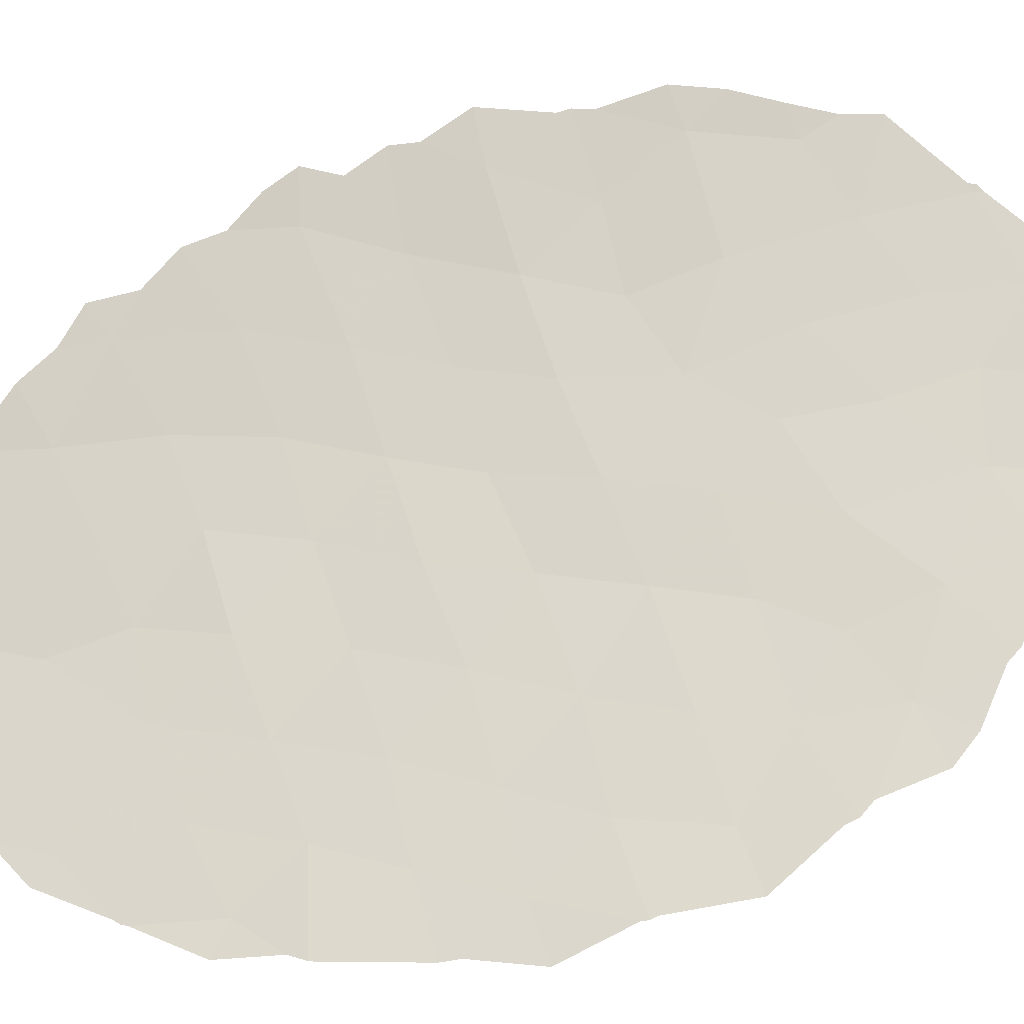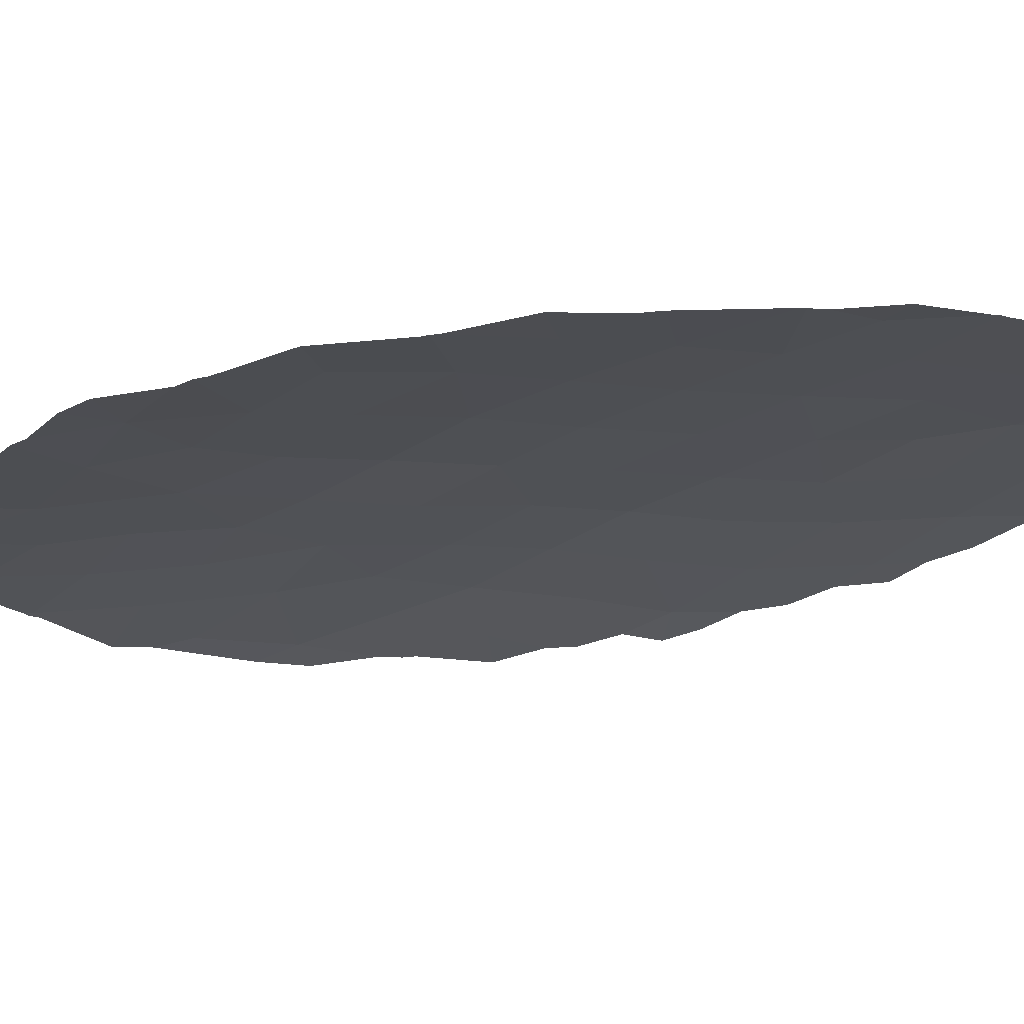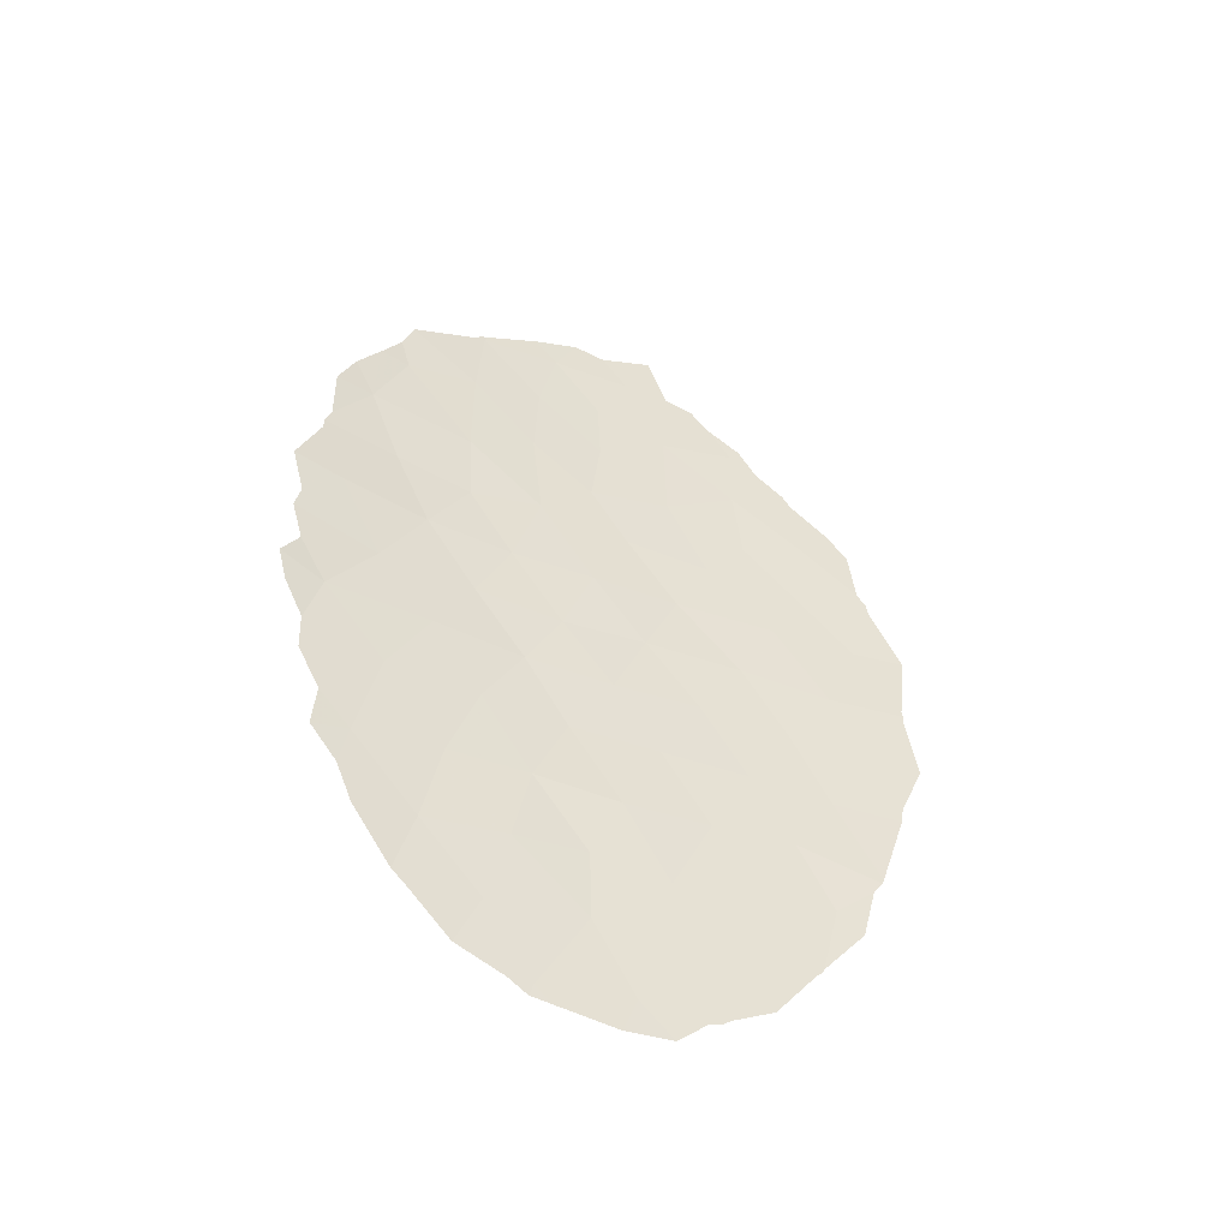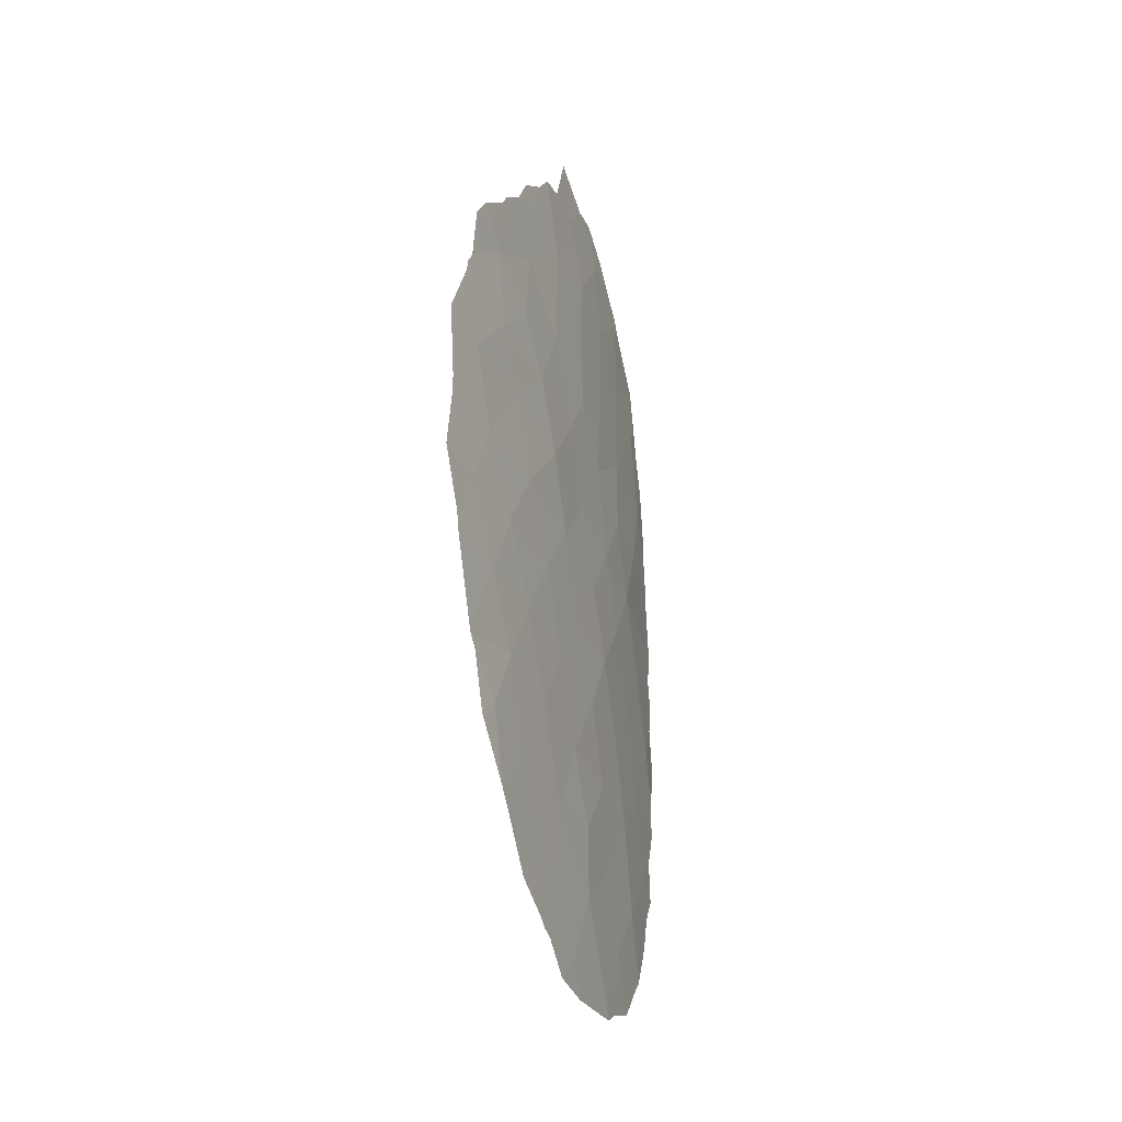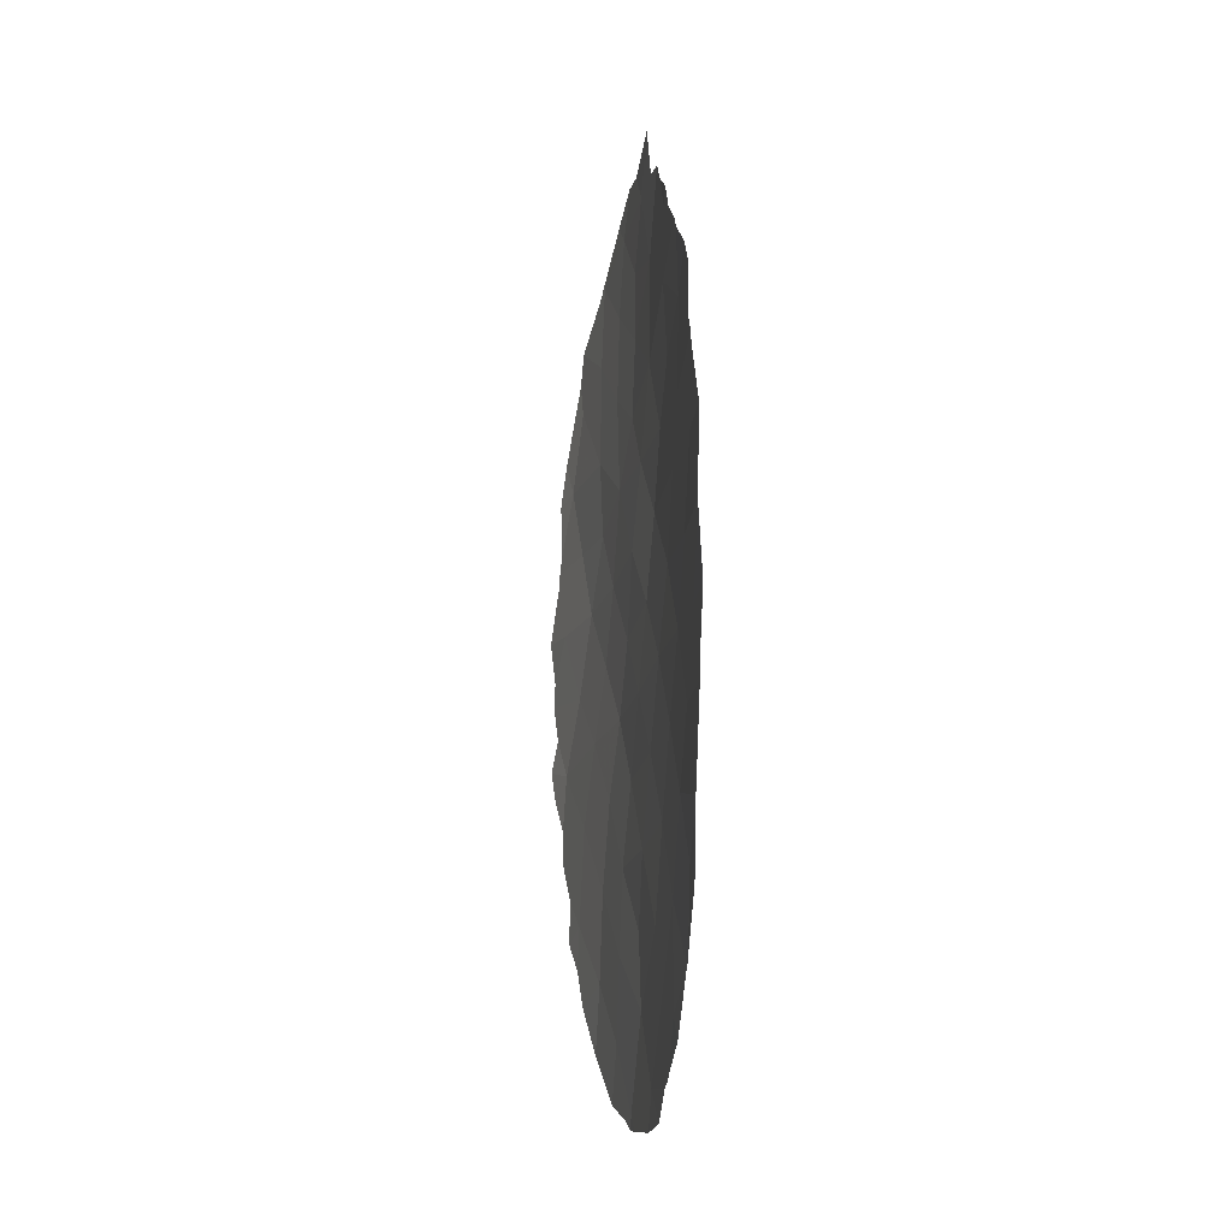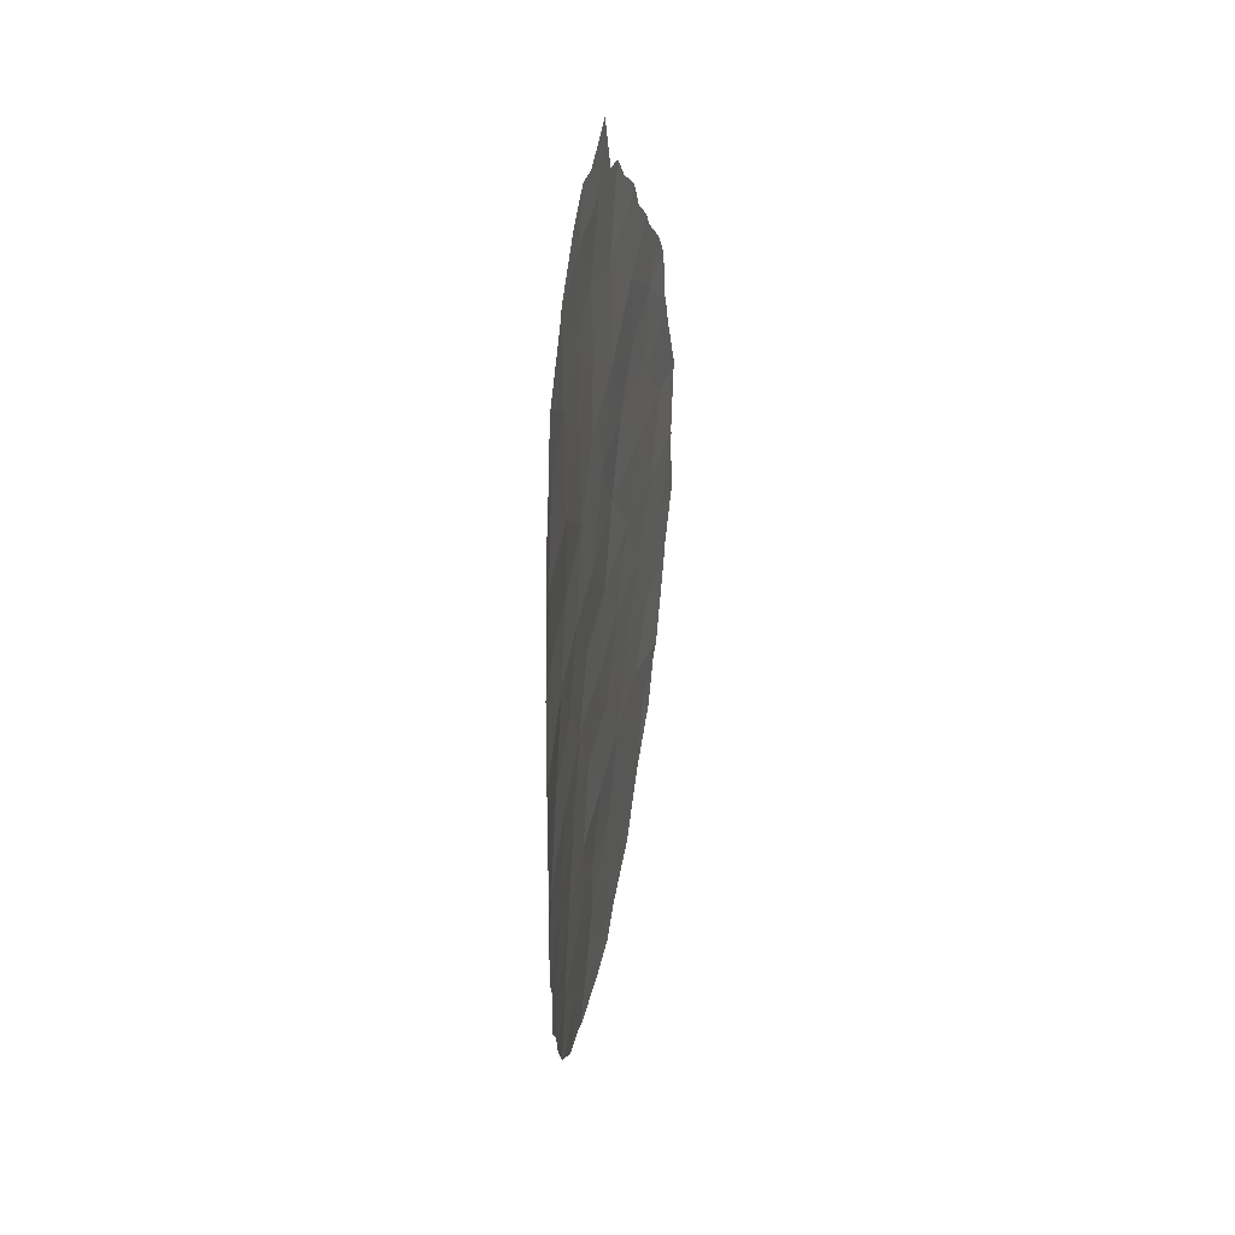
<metadata>
{"format":"obj","ext":"obj","renderer":"f3d","projection":"perspective","resolution":1024,"background":"white","views":[{"elev":-75.9,"azim":-72.3,"up":"+Y"},{"elev":-57.9,"azim":97.9,"up":"+Y"},{"elev":-49.8,"azim":-64.0,"up":"+Z"},{"elev":-29.5,"azim":71.3,"up":"+Z"},{"elev":-14.9,"azim":41.1,"up":"+Z"},{"elev":34.6,"azim":-116.7,"up":"+Z"}]}
</metadata>
<code>
v 21.53 78.21 -14.45
v 24.29 75.82 -1.105
v 24.98 75.28 -5.588
v 23.14 76.88 -5.754
v 19 79.98 1.491
v 20.25 79.08 0.115
v 18.84 80.04 -0.4893
v 19.81 79.36 -6.267
v 21.42 78.14 -6.009
v 22.75 77.18 -10.87
v 23.67 76.46 -12.56
v 21.86 77.85 -9.331
v 18.8 80.04 -2.92
v 21.38 78.21 -2.867
v 18.92 80.01 -4.737
v 19.74 79.55 -16.62
v 16.69 81.42 -2.888
v 24.32 75.83 0.6637
v 25.48 74.86 -4.09
v 17.38 81.01 -1.071
v 25.91 74.56 -10.74
v 24.33 75.88 -7.328
v 25.19 75.16 -9.024
v 20.2 79.14 -9.482
v 21.07 78.51 -11.08
v 18.38 80.34 -9.602
v 19.16 79.85 -7.97
v 26.55 73.92 -5.47
v 21.58 78.08 -1.064
v 21.54 78.14 0.595
v 20.42 78.97 -12.89
v 18.51 80.38 -15.18
v 25.17 75.21 -12.32
v 17.37 81.02 -4.673
v 18.1 80.53 -6.392
v 16.28 81.6 -6.431
v 20.6 78.84 1.9
v 20.34 78.97 -4.159
v 22.05 77.73 -12.8
v 17.22 81.11 -8.23
v 22.12 77.64 -4.203
v 24.5 75.7 -2.888
v 23.76 76.35 -4.115
v 24.38 75.87 -10.7
v 17.14 81.21 -13.68
v 20.88 78.62 -7.865
v 25.67 74.66 -2.168
v 20.14 79.12 -1.899
v 22.49 77.37 -7.53
v 24.44 75.85 -14.28
v 22.39 77.59 -17.81
v 26.67 73.83 -9.037
v 17.57 80.89 -11.43
v 22.94 76.96 -2.288
v 20.1 79.22 -14.76
v 25.99 74.42 -7.372
v 23.51 76.56 -9.033
v 22.14 77.65 2.123
v 22.92 77.02 0.1813
v 25.85 74.68 -13.86
v 22.95 77.08 -14.56
v 19.41 79.68 -11.17
v 20.7 78.92 -18.23
v 18.85 80.1 -13.13
v 21.6 78.2 -16.13
v 23.3 76.83 -16.29
v 16.27 81.69 -9.9
v 24.34 75.98 -16.54
v 15.87 81.87 -2.955
v 15.9 81.88 -4.295
v 17.19 81.14 -0.2659
v 17.41 80.99 0.4764
v 27.15 73.44 -10.66
v 26.69 73.86 -12.62
v 15.77 81.95 -4.701
v 15.76 81.95 -4.965
v 15.69 82.01 -8.909
v 15.3 82.2 -9.631
v 24.52 75.65 0.9821
v 23.93 76.19 1.509
v 19.05 79.95 1.66
v 20.14 79.18 2.46
v 18.42 80.47 -17
v 18.15 80.64 -16.74
v 16.75 81.37 -1.075
v 16.24 81.67 -1.982
v 27.5 73.04 -5.322
v 27.35 73.18 -7.065
v 25.51 75 -15.68
v 25.56 74.96 -15.57
v 18.9 80.04 1.575
v 19.3 79.9 -17.92
v 27.37 73.16 -7.202
v 16.01 81.89 -12.07
v 16.48 81.61 -12.97
v 15.53 82.06 -7.428
v 15.43 82.14 -8.007
v 15.97 81.9 -11.2
v 15.24 82.21 -6.361
v 18.83 80.08 1.436
v 26.28 74.14 -1.306
v 26.63 73.82 -1.918
v 22.64 77.26 3.479
v 23.02 76.96 2.183
v 23.56 76.53 2.074
v 26.73 73.71 -3.242
v 26.89 73.56 -3.556
v 15.53 82.11 -10.39
v 26.65 73.89 -12.73
v 26.5 74.05 -13.06
v 26.29 74.28 -14.33
v 25.39 74.9 -0.2568
v 24.83 75.38 0.3048
v 22.14 77.8 -18.67
v 21 78.69 -18.58
v 27.18 73.39 -10.27
v 27.59 73 -8.914
v 26.92 73.54 -3.825
v 27.35 73.18 -7.351
v 16.41 81.66 -13.99
v 20.62 78.99 -18.54
v 20.23 79.26 -18.28
v 16.97 81.33 -14.68
v 25.54 74.77 -0.5614
v 17.32 81.12 -15.55
v 23 77.1 -18.54
v 24.66 75.71 -17.08
v 23.91 76.35 -17.63
v 23.54 76.65 -17.88
v 21.04 78.53 2.977
v 21.64 78.06 2.907
v 25.42 75.07 -15.79
v 23.77 76.46 -17.78
f 54 2 59
f 43 4 3
f 7 6 5
f 8 46 9
f 46 49 9
f 17 69 70
f 20 7 72
f 20 72 71
f 24 25 12
f 25 10 12
f 20 17 13
f 53 62 26
f 24 27 26
f 64 32 55
f 21 74 73
f 36 34 75
f 36 75 76
f 67 77 78
f 27 24 46
f 46 8 27
f 18 79 80
f 5 37 82
f 5 82 81
f 16 32 84
f 16 84 83
f 15 35 8
f 27 40 26
f 9 41 38
f 42 54 43
f 35 27 8
f 17 34 13
f 53 26 67
f 17 20 85
f 17 85 86
f 20 13 7
f 25 39 10
f 50 33 11
f 33 44 11
f 28 88 87
f 23 52 56
f 60 50 89
f 60 89 90
f 14 38 41
f 5 81 91
f 16 83 92
f 63 51 65
f 28 56 93
f 28 93 88
f 50 60 33
f 42 19 47
f 48 7 13
f 30 58 37
f 45 53 94
f 45 94 95
f 31 39 25
f 34 17 70
f 34 70 75
f 54 42 2
f 42 47 2
f 40 36 96
f 40 96 97
f 67 40 97
f 67 97 77
f 30 37 6
f 53 67 98
f 53 98 94
f 36 99 96
f 7 5 100
f 7 100 72
f 40 27 35
f 1 61 39
f 54 59 29
f 13 34 15
f 34 35 15
f 22 4 49
f 57 23 22
f 14 29 48
f 5 91 100
f 20 71 85
f 4 43 41
f 11 10 39
f 44 33 21
f 47 102 101
f 55 1 31
f 30 6 29
f 36 76 99
f 44 21 23
f 46 24 12
f 23 57 44
f 10 57 12
f 44 10 11
f 10 44 57
f 2 18 59
f 58 104 103
f 58 59 105
f 58 105 104
f 47 106 102
f 47 19 107
f 47 107 106
f 67 78 108
f 6 7 48
f 21 33 109
f 21 109 74
f 60 111 110
f 22 3 4
f 15 38 13
f 18 2 112
f 18 112 113
f 51 63 115
f 51 115 114
f 52 116 117
f 11 61 50
f 52 21 73
f 52 73 116
f 23 21 52
f 55 16 65
f 55 32 16
f 35 34 36
f 15 8 38
f 38 8 9
f 9 4 41
f 54 41 43
f 17 86 69
f 19 28 118
f 19 118 107
f 62 64 31
f 52 117 119
f 56 52 119
f 56 119 93
f 23 56 22
f 45 95 120
f 63 122 121
f 28 3 56
f 22 56 3
f 38 14 48
f 45 120 123
f 53 45 64
f 40 35 36
f 37 5 6
f 61 11 39
f 49 12 57
f 2 47 124
f 2 124 112
f 64 55 31
f 31 1 39
f 29 6 48
f 9 49 4
f 18 113 79
f 59 18 80
f 59 80 105
f 58 30 59
f 33 60 110
f 33 110 109
f 60 90 111
f 49 46 12
f 62 24 26
f 28 87 118
f 14 41 54
f 62 31 25
f 32 125 84
f 14 54 29
f 29 59 30
f 24 62 25
f 63 121 115
f 28 19 3
f 49 57 22
f 63 16 92
f 63 92 122
f 53 64 62
f 67 108 98
f 51 114 126
f 68 128 127
f 32 45 123
f 32 123 125
f 45 32 64
f 1 65 61
f 65 16 63
f 55 65 1
f 50 61 66
f 51 66 65
f 51 126 129
f 66 68 50
f 43 19 42
f 37 130 82
f 3 19 43
f 58 103 131
f 37 58 131
f 37 131 130
f 40 67 26
f 13 38 48
f 66 61 65
f 68 127 132
f 47 101 124
f 68 66 133
f 68 133 128
f 66 51 129
f 66 129 133
f 50 68 132
f 50 132 89

</code>
